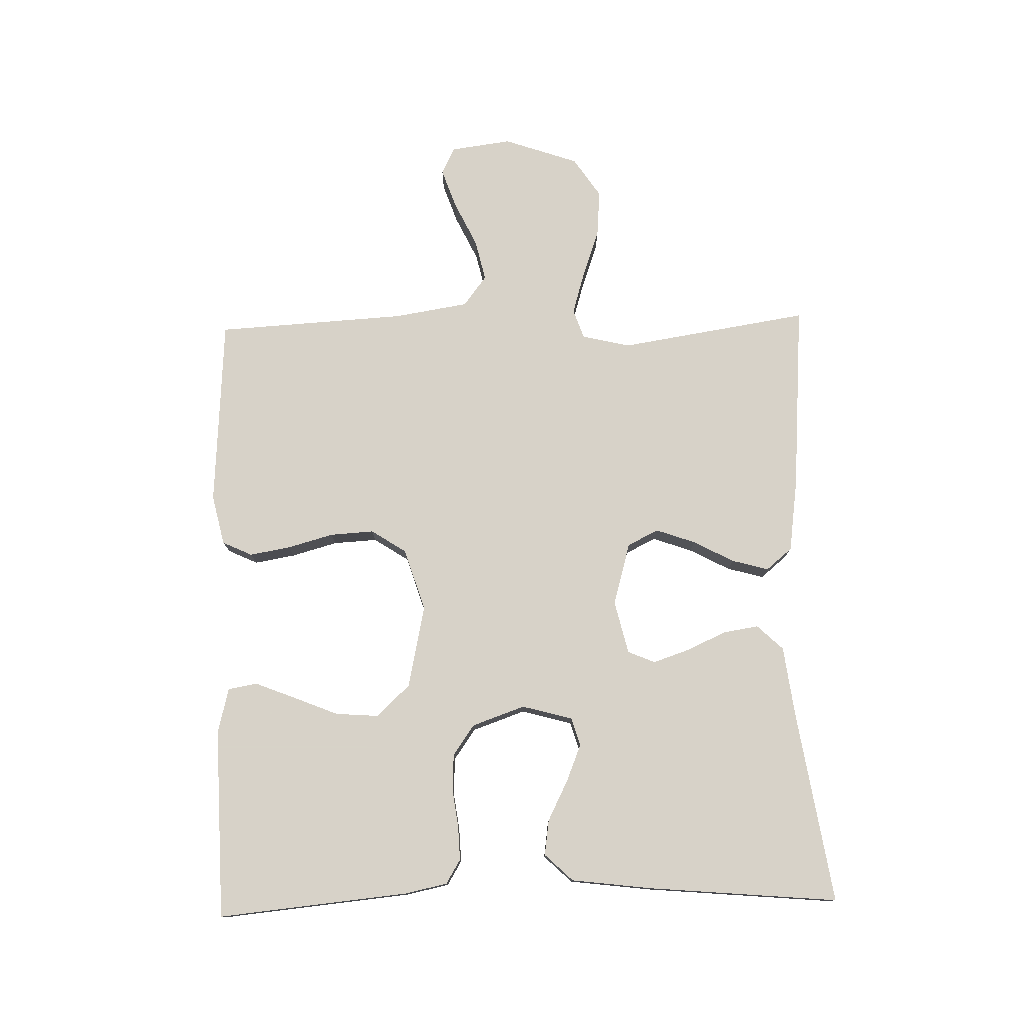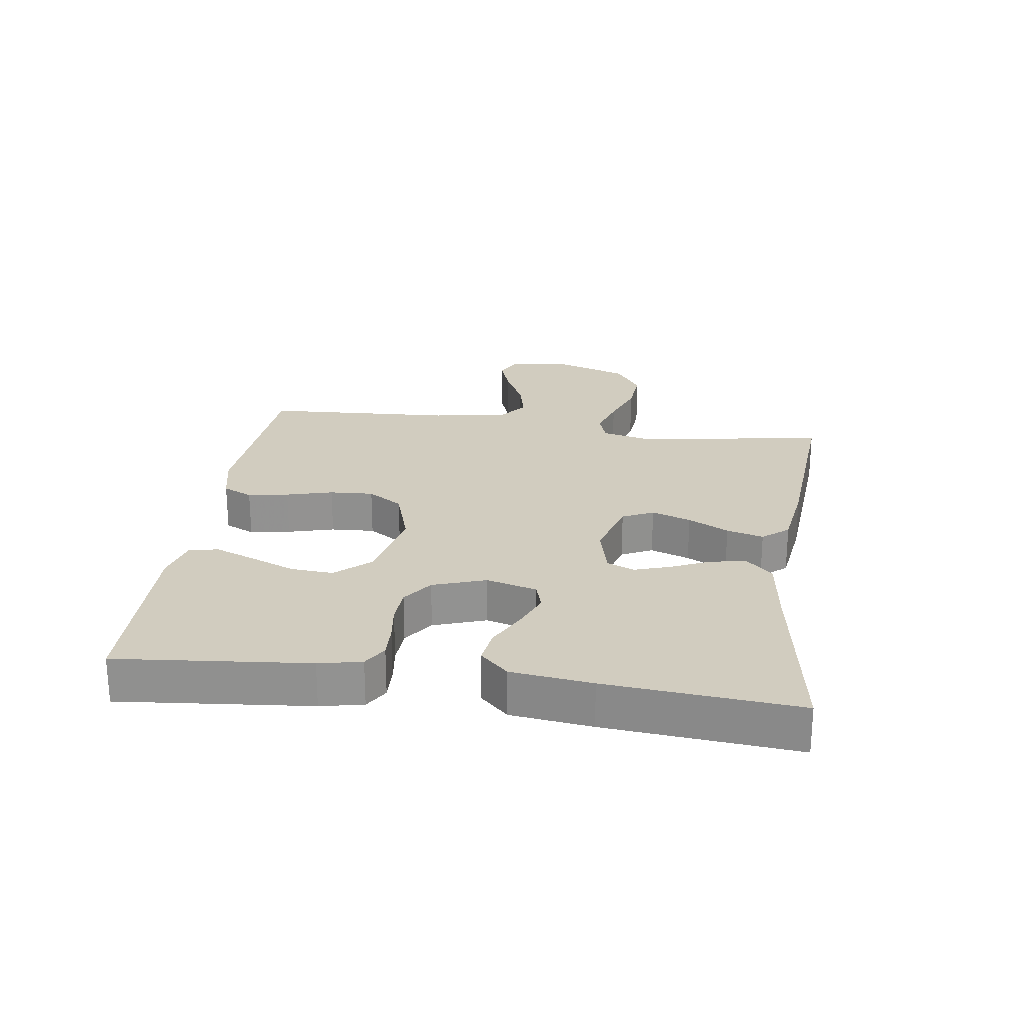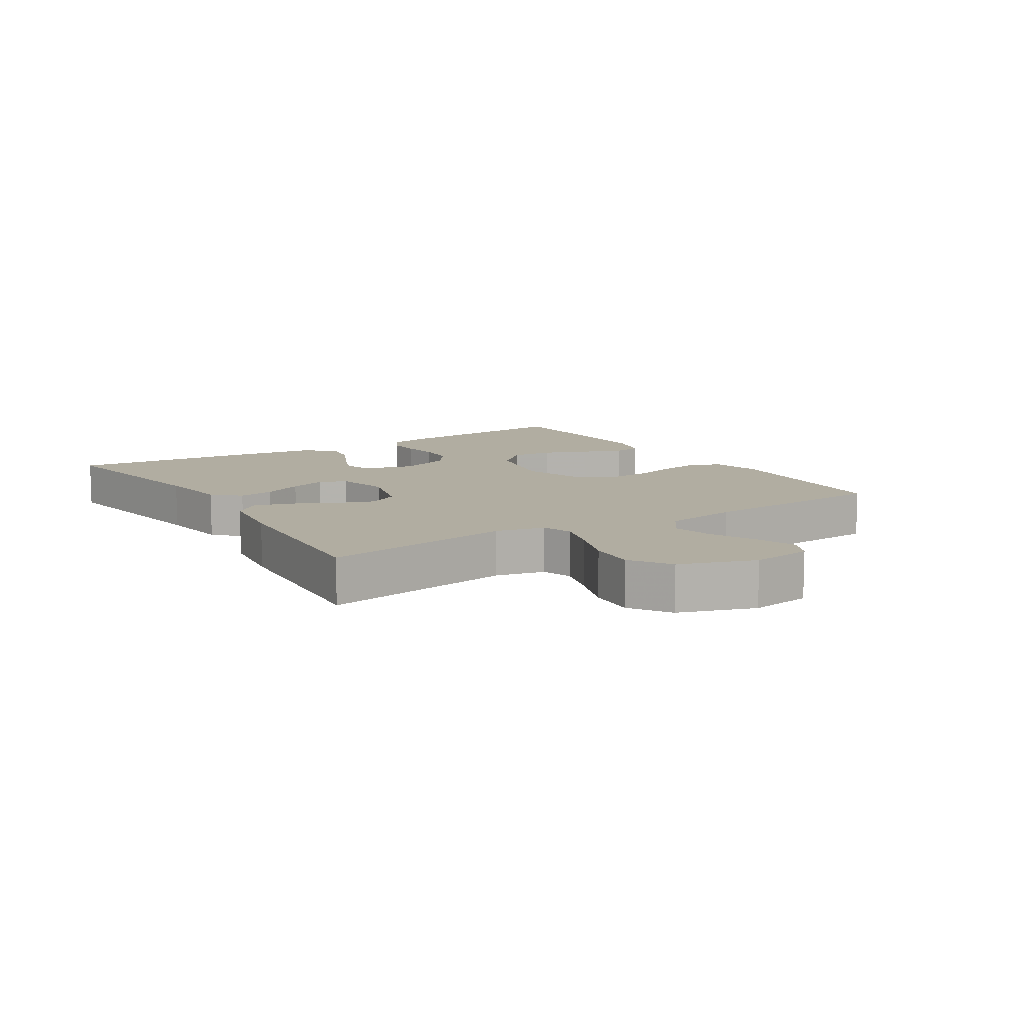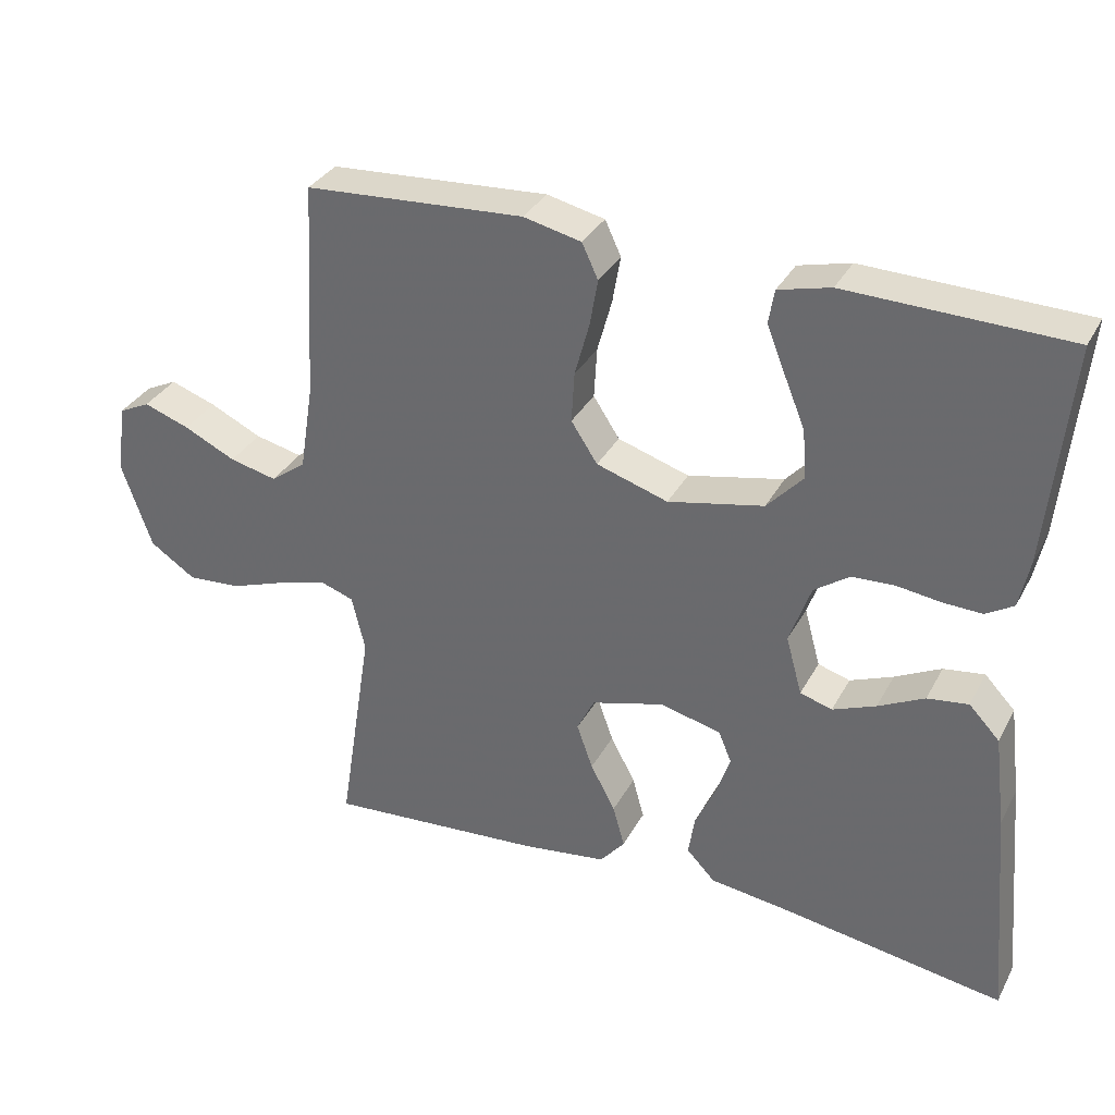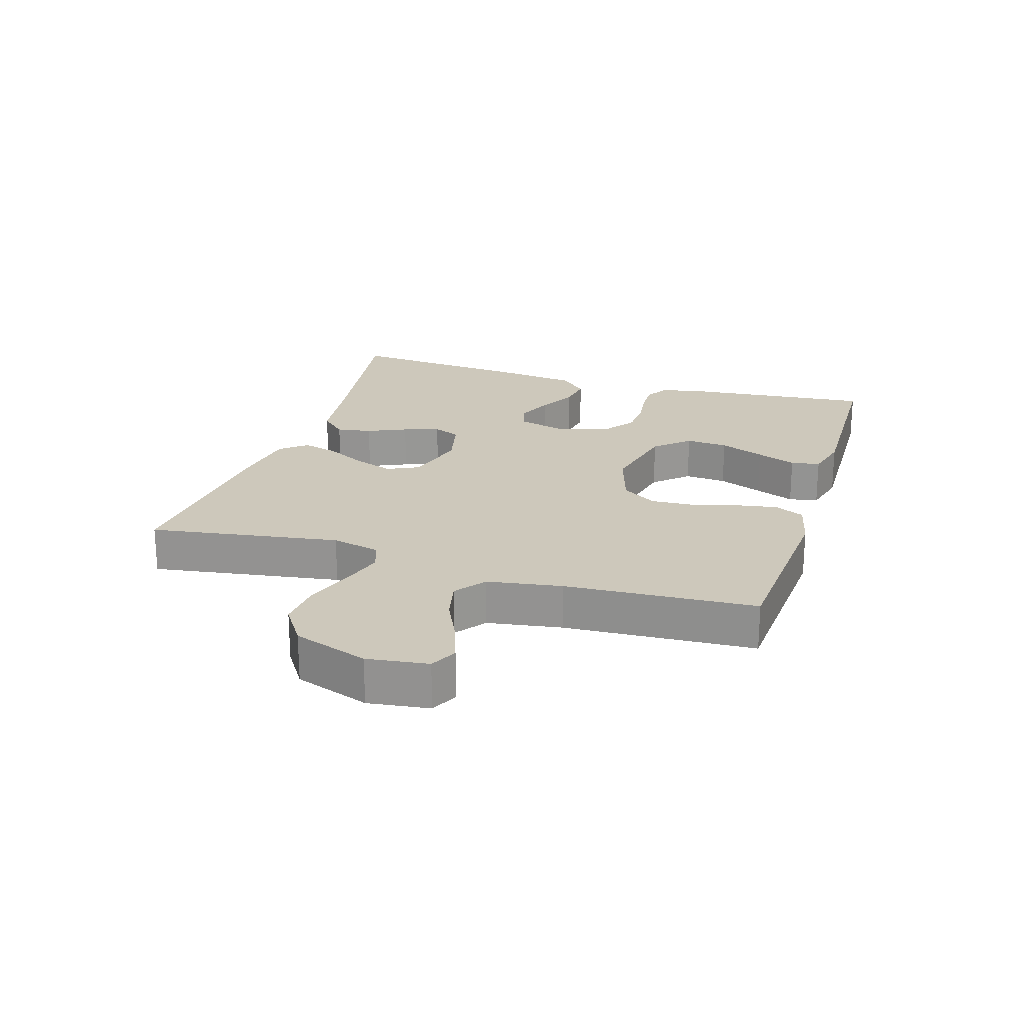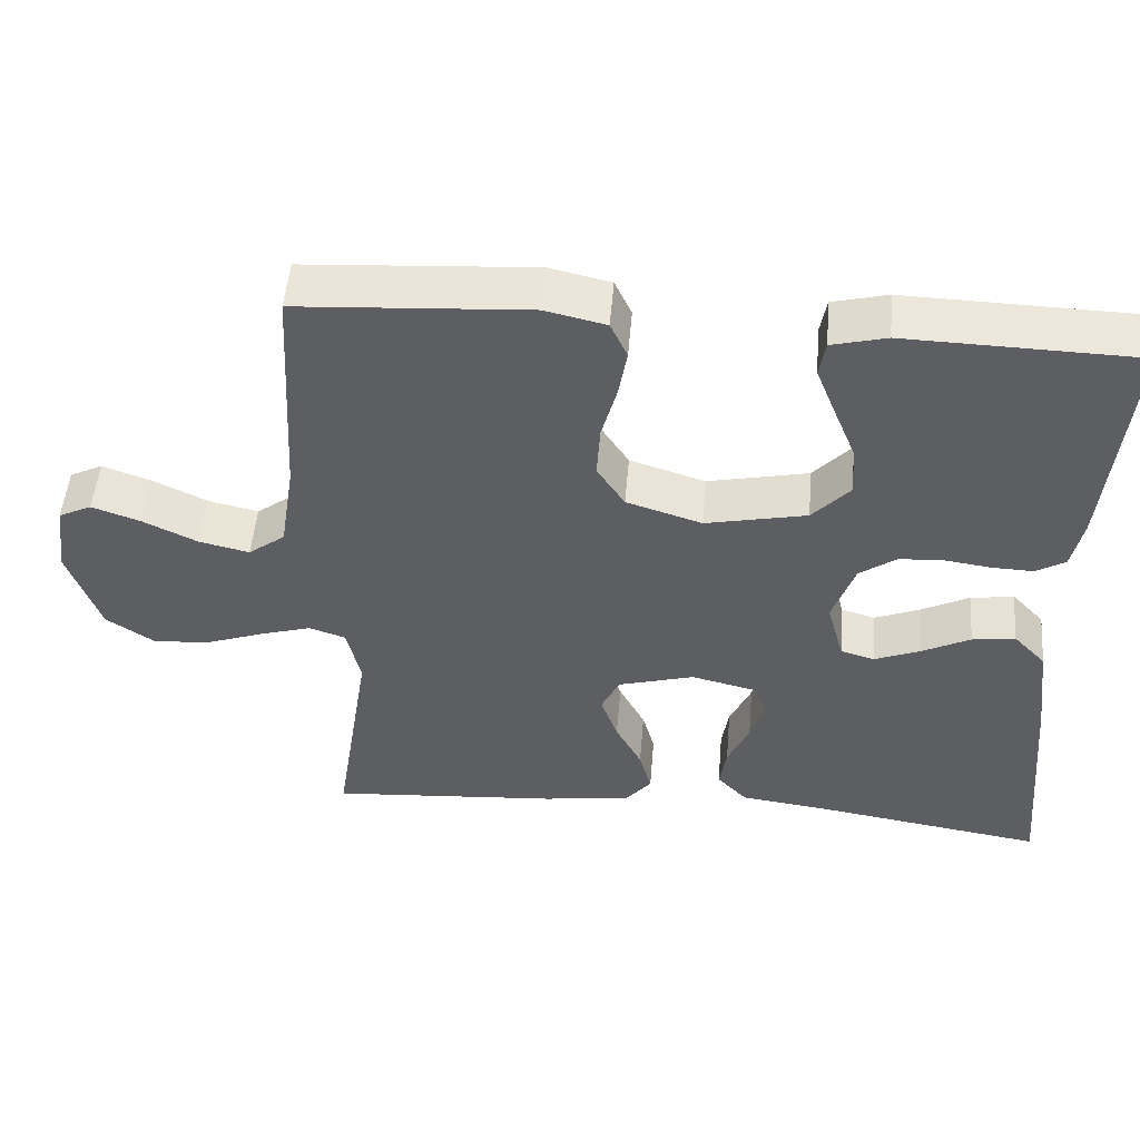
<metadata>
{"format":"obj","ext":"obj","renderer":"f3d","projection":"perspective","resolution":1024,"background":"white","views":[{"elev":77.3,"azim":88.5,"up":"+Y"},{"elev":24.0,"azim":98.1,"up":"+Y"},{"elev":10.4,"azim":-122.5,"up":"+Y"},{"elev":33.4,"azim":24.7,"up":"+Z"},{"elev":22.0,"azim":-72.7,"up":"+Y"},{"elev":50.8,"azim":4.8,"up":"+Z"}]}
</metadata>
<code>
v 0.5 0.07 -0.5
v 0.2 0.07 -0.453
v 0.085 0.07 -0.438
v 0.046 0.07 -0.397
v 0.055 0.07 -0.341
v 0.083 0.07 -0.279
v 0.102 0.07 -0.222
v 0.084 0.07 -0.179
v 0 0.07 -0.159
v -0.099 0.07 -0.187
v -0.123 0.07 -0.236
v -0.101 0.07 -0.298
v -0.067 0.07 -0.362
v -0.051 0.07 -0.42
v -0.085 0.07 -0.461
v -0.2 0.07 -0.477
v -0.5 0.07 -0.5
v -0.453 0.07 -0.2
v -0.471 0.07 -0.123
v -0.518 0.07 -0.107
v -0.585 0.07 -0.127
v -0.661 0.07 -0.154
v -0.735 0.07 -0.16
v -0.798 0.07 -0.118
v -0.839 0.07 0
v -0.826 0.07 0.096
v -0.783 0.07 0.117
v -0.72 0.07 0.095
v -0.649 0.07 0.061
v -0.584 0.07 0.046
v -0.536 0.07 0.082
v -0.517 0.07 0.2
v -0.5 0.07 0.5
v -0.2 0.07 0.519
v -0.121 0.07 0.501
v -0.099 0.07 0.454
v -0.11 0.07 0.39
v -0.13 0.07 0.317
v -0.134 0.07 0.248
v -0.098 0.07 0.193
v 0 0.07 0.162
v 0.131 0.07 0.19
v 0.18 0.07 0.243
v 0.175 0.07 0.31
v 0.146 0.07 0.381
v 0.121 0.07 0.444
v 0.129 0.07 0.49
v 0.2 0.07 0.508
v 0.5 0.07 0.5
v 0.471 0.07 0.2
v 0.457 0.07 0.133
v 0.419 0.07 0.11
v 0.365 0.07 0.112
v 0.306 0.07 0.12
v 0.248 0.07 0.117
v 0.2 0.07 0.083
v 0.171 0.07 0
v 0.193 0.07 -0.08
v 0.237 0.07 -0.093
v 0.296 0.07 -0.069
v 0.359 0.07 -0.037
v 0.415 0.07 -0.029
v 0.457 0.07 -0.073
v 0.473 0.07 -0.2
v 0.5 0 -0.5
v 0.2 0 -0.453
v 0.085 0 -0.438
v 0.046 0 -0.397
v 0.055 0 -0.341
v 0.083 0 -0.279
v 0.102 0 -0.222
v 0.084 0 -0.179
v 0 0 -0.159
v -0.099 0 -0.187
v -0.123 0 -0.236
v -0.101 0 -0.298
v -0.067 0 -0.362
v -0.051 0 -0.42
v -0.085 0 -0.461
v -0.2 0 -0.477
v -0.5 0 -0.5
v -0.453 0 -0.2
v -0.471 0 -0.123
v -0.518 0 -0.107
v -0.585 0 -0.127
v -0.661 0 -0.154
v -0.735 0 -0.16
v -0.798 0 -0.118
v -0.839 0 0
v -0.826 0 0.096
v -0.783 0 0.117
v -0.72 0 0.095
v -0.649 0 0.061
v -0.584 0 0.046
v -0.536 0 0.082
v -0.517 0 0.2
v -0.5 0 0.5
v -0.2 0 0.519
v -0.121 0 0.501
v -0.099 0 0.454
v -0.11 0 0.39
v -0.13 0 0.317
v -0.134 0 0.248
v -0.098 0 0.193
v 0 0 0.162
v 0.131 0 0.19
v 0.18 0 0.243
v 0.175 0 0.31
v 0.146 0 0.381
v 0.121 0 0.444
v 0.129 0 0.49
v 0.2 0 0.508
v 0.5 0 0.5
v 0.471 0 0.2
v 0.457 0 0.133
v 0.419 0 0.11
v 0.365 0 0.112
v 0.306 0 0.12
v 0.248 0 0.117
v 0.2 0 0.083
v 0.171 0 0
v 0.193 0 -0.08
v 0.237 0 -0.093
v 0.296 0 -0.069
v 0.359 0 -0.037
v 0.415 0 -0.029
v 0.457 0 -0.073
v 0.473 0 -0.2
f 63 64 1 2
f 60 61 62 63
f 59 60 63 2
f 58 59 2 3
f 57 58 3
f 51 52 53 54
f 51 54 55
f 50 51 55
f 49 50 55
f 48 49 55 56
f 44 45 46 47
f 44 47 48
f 43 44 48 56
f 35 36 37 38
f 35 38 39
f 32 33 34 35
f 31 32 35 39
f 30 31 39 40
f 26 27 28 29
f 26 29 30
f 25 26 30
f 24 25 30
f 21 22 23 24
f 20 21 24 30
f 19 20 30 40
f 15 16 17 18
f 12 13 14 15
f 11 12 15 18
f 10 11 18 19
f 3 4 5 6
f 3 6 7
f 57 3 7
f 42 43 56 57
f 41 42 57 7
f 9 10 19 40
f 8 9 40 41
f 7 8 41
f 66 65 128 127
f 127 126 125 124
f 66 127 124 123
f 67 66 123 122
f 67 122 121
f 118 117 116 115
f 119 118 115
f 119 115 114
f 119 114 113
f 120 119 113 112
f 111 110 109 108
f 112 111 108
f 120 112 108 107
f 102 101 100 99
f 103 102 99
f 99 98 97 96
f 103 99 96 95
f 104 103 95 94
f 93 92 91 90
f 94 93 90
f 94 90 89
f 94 89 88
f 88 87 86 85
f 94 88 85 84
f 104 94 84 83
f 82 81 80 79
f 79 78 77 76
f 82 79 76 75
f 83 82 75 74
f 70 69 68 67
f 71 70 67
f 71 67 121
f 121 120 107 106
f 71 121 106 105
f 104 83 74 73
f 105 104 73 72
f 105 72 71
f 1 65 66 2
f 2 66 67 3
f 3 67 68 4
f 4 68 69 5
f 5 69 70 6
f 6 70 71 7
f 7 71 72 8
f 8 72 73 9
f 9 73 74 10
f 10 74 75 11
f 11 75 76 12
f 12 76 77 13
f 13 77 78 14
f 14 78 79 15
f 15 79 80 16
f 16 80 81 17
f 17 81 82 18
f 18 82 83 19
f 19 83 84 20
f 20 84 85 21
f 21 85 86 22
f 22 86 87 23
f 23 87 88 24
f 24 88 89 25
f 25 89 90 26
f 26 90 91 27
f 27 91 92 28
f 28 92 93 29
f 29 93 94 30
f 30 94 95 31
f 31 95 96 32
f 32 96 97 33
f 33 97 98 34
f 34 98 99 35
f 35 99 100 36
f 36 100 101 37
f 37 101 102 38
f 38 102 103 39
f 39 103 104 40
f 40 104 105 41
f 41 105 106 42
f 42 106 107 43
f 43 107 108 44
f 44 108 109 45
f 45 109 110 46
f 46 110 111 47
f 47 111 112 48
f 48 112 113 49
f 49 113 114 50
f 50 114 115 51
f 51 115 116 52
f 52 116 117 53
f 53 117 118 54
f 54 118 119 55
f 55 119 120 56
f 56 120 121 57
f 57 121 122 58
f 58 122 123 59
f 59 123 124 60
f 60 124 125 61
f 61 125 126 62
f 62 126 127 63
f 63 127 128 64
f 64 128 65 1

</code>
